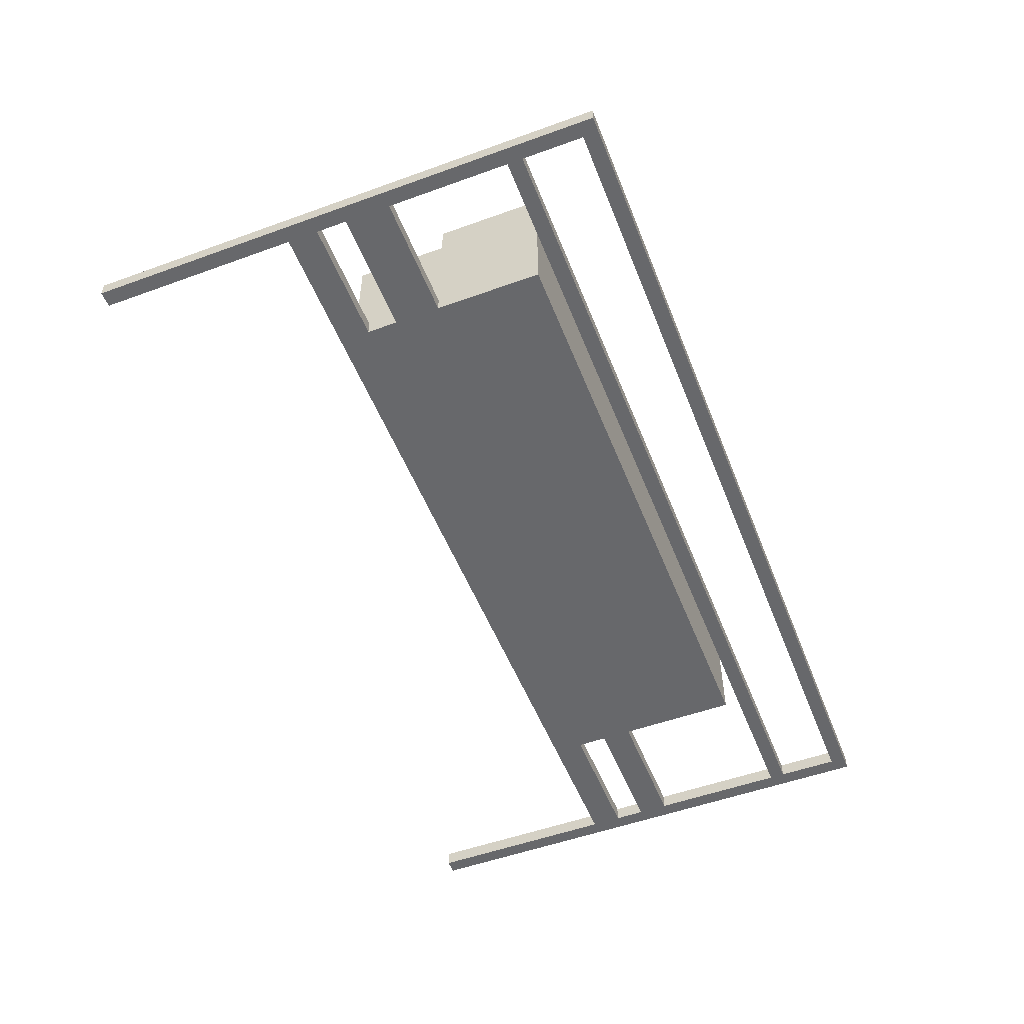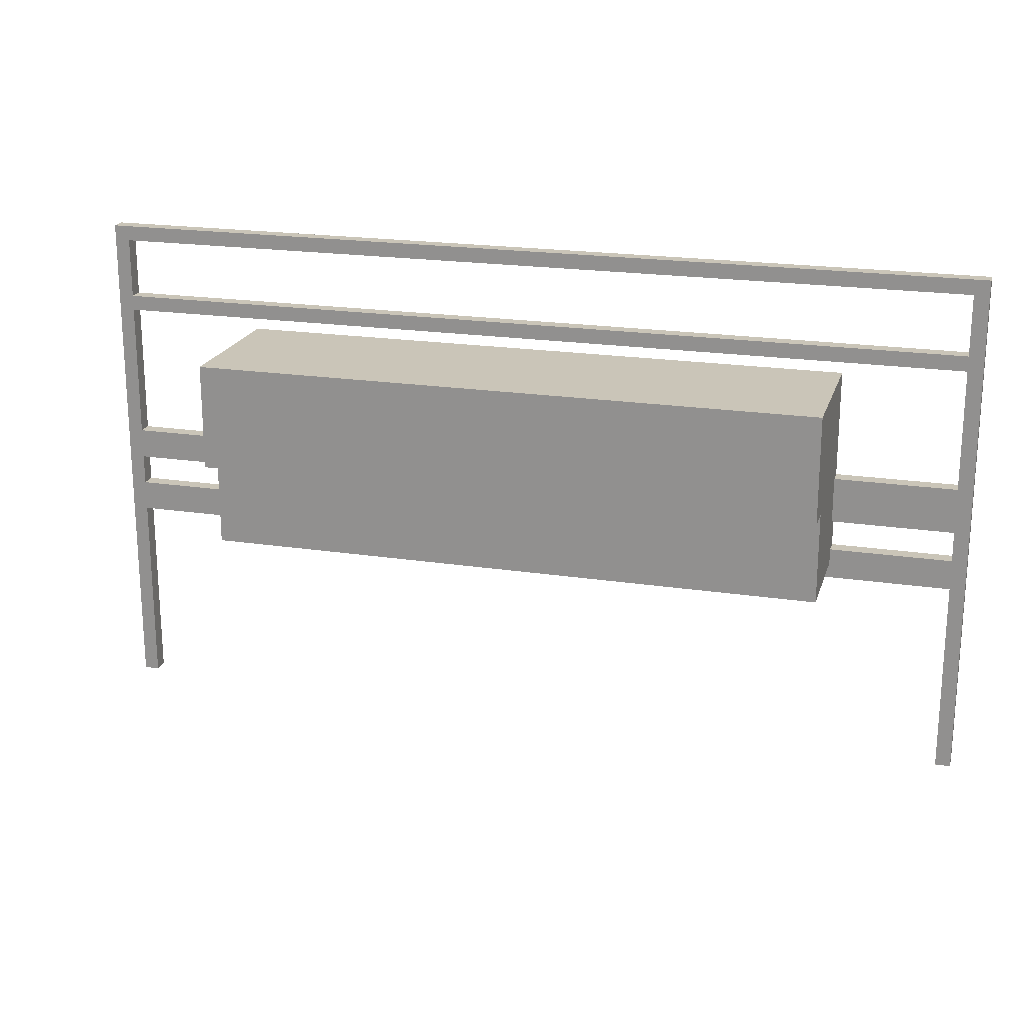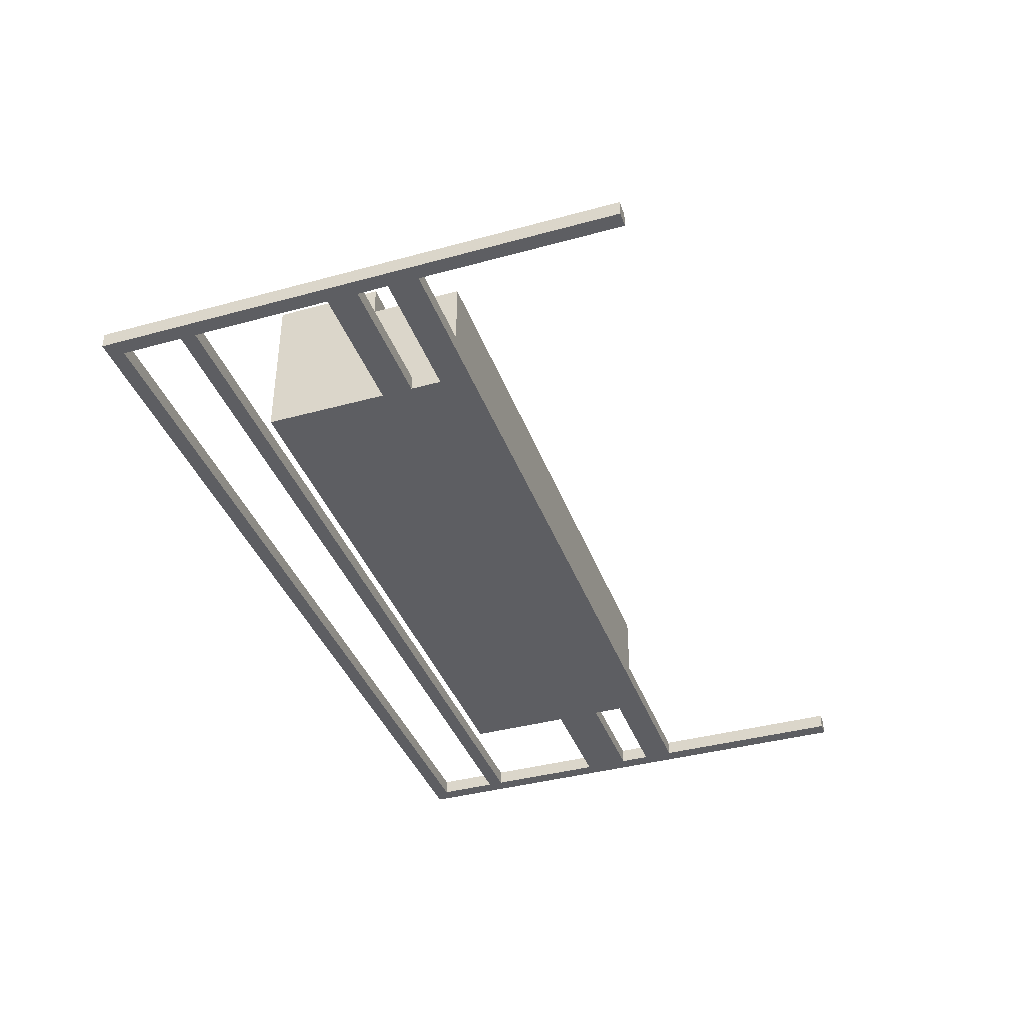
<metadata>
{"format":"obj","ext":"obj","renderer":"f3d","projection":"perspective","resolution":1024,"background":"white","views":[{"elev":-52.5,"azim":111.3,"up":"+Z"},{"elev":20.4,"azim":15.6,"up":"+Y"},{"elev":-38.9,"azim":-71.0,"up":"+Z"}]}
</metadata>
<code>
v -30 0 -4
v -30 0 -5
v -30 15 -4
v -30 15 -5
v -30 25 -4
v -30 25 -5
v -30 34 -4
v -30 34 -5
f -6 -7 -8
f -5 -7 -6
f -4 -5 -6
f -3 -5 -4
f -2 -3 -4
f -1 -3 -2
v -20 14 3
v -20 14 -3
v -20 14 -4
v -20 15 -4
v -20 15 -5
v -20 17 -4
v -20 17 -5
v -20 19 -4
v -20 19 -5
v -20 20 5
v -20 20 3
v -20 20 -3
v -20 20 -4
v -20 20 -5
v -20 22 5
v -20 22 4
v -20 22 -4
v -20 25 5
v -20 25 4
v -20 26 5
v -20 26 4
v -20 27 5
v -20 27 4
v -20 27 -4
v -20 27 -5
f -22 -23 -24
f -20 -22 -24
f -20 -21 -22
f -19 -21 -20
f -18 -20 -24
f -15 -24 -25
f -14 -18 -24
f -14 -24 -15
f -13 -17 -18
f -13 -18 -14
f -12 -17 -13
f -11 -14 -15
f -11 -15 -16
f -11 -12 -13
f -11 -13 -14
f -10 -12 -11
f -9 -12 -10
f -8 -10 -11
f -7 -9 -10
f -7 -10 -8
f -6 -7 -8
f -5 -9 -7
f -5 -7 -6
f -4 -5 -6
f -3 -9 -5
f -3 -5 -4
f -2 -12 -9
f -2 -9 -3
f -1 -12 -2
v 29 0 -4
v 29 0 -5
v 29 11 -4
v 29 11 -5
v 29 13 -4
v 29 13 -5
v 29 15 -4
v 29 15 -5
v 29 17 -4
v 29 17 -5
v 29 20 -4
v 29 20 -5
v 29 26 -4
v 29 26 -5
v 29 28 -4
v 29 28 -5
v 29 29 -4
v 29 29 -5
v 29 33 -4
v 29 33 -5
f -18 -19 -20
f -17 -19 -18
f -16 -17 -18
f -15 -17 -16
f -12 -13 -14
f -11 -13 -12
f -8 -9 -10
f -7 -9 -8
f -6 -7 -8
f -5 -7 -6
f -2 -3 -4
f -1 -3 -2
v -29 0 -4
v -29 0 -5
v -29 13 -4
v -29 13 -5
v -29 15 -4
v -29 15 -5
v -29 17 -4
v -29 17 -5
v -29 19 -4
v -29 19 -5
v -29 25 -4
v -29 25 -5
v -29 28 -4
v -29 28 -5
v -29 29 -4
v -29 29 -5
v -29 33 -4
v -29 33 -5
f -18 -17 -16
f -16 -17 -15
f -14 -13 -12
f -12 -13 -11
f -10 -9 -8
f -8 -9 -7
f -8 -7 -6
f -6 -7 -5
f -4 -3 -2
f -2 -3 -1
v 21 14 3
v 21 14 -3
v 21 14 -4
v 21 15 -4
v 21 15 -5
v 21 17 -4
v 21 17 -5
v 21 20 5
v 21 20 3
v 21 20 -3
v 21 20 -4
v 21 20 -5
v 21 23 4
v 21 23 -4
v 21 27 5
v 21 27 4
v 21 27 -4
v 21 27 -5
f -17 -16 -15
f -17 -15 -13
f -15 -14 -13
f -13 -14 -12
f -18 -17 -10
f -17 -13 -9
f -10 -17 -9
f -9 -13 -8
f -11 -10 -6
f -8 -7 -6
f -9 -8 -6
f -10 -9 -6
f -6 -7 -5
f -11 -6 -4
f -6 -5 -3
f -4 -6 -3
f -5 -7 -2
f -3 -5 -2
f -2 -7 -1
v 30 0 -4
v 30 0 -5
v 30 11 -4
v 30 11 -5
v 30 15 -4
v 30 15 -5
v 30 26 -4
v 30 26 -5
v 30 34 -4
v 30 34 -5
f -10 -9 -8
f -8 -9 -7
f -8 -7 -6
f -6 -7 -5
f -6 -5 -4
f -4 -5 -3
f -4 -3 -2
f -2 -3 -1
v -20 20 5
v -20 22 5
v -20 25 5
v -20 26 5
v -20 27 5
v -19 20 5
v -19 22 5
v -19 25 5
v -19 26 5
v -7 26 5
v -7 27 5
v -6 26 5
v -6 27 5
v -3 26 5
v -3 27 5
v 1 26 5
v 1 27 5
v 17 26 5
v 17 27 5
v 20 20 5
v 20 26 5
v 21 20 5
v 21 27 5
f -18 -22 -23
f -17 -21 -22
f -17 -22 -18
f -16 -20 -21
f -16 -21 -17
f -15 -19 -20
f -15 -20 -16
f -14 -16 -17
f -14 -19 -15
f -14 -15 -16
f -14 -17 -18
f -13 -19 -14
f -12 -14 -18
f -12 -13 -14
f -11 -13 -12
f -10 -12 -18
f -10 -11 -12
f -9 -11 -10
f -8 -10 -18
f -8 -9 -10
f -7 -9 -8
f -6 -8 -18
f -6 -7 -8
f -5 -7 -6
f -4 -6 -18
f -3 -5 -6
f -3 -6 -4
f -2 -3 -4
f -1 -5 -3
f -1 -3 -2
v -20 14 3
v -20 20 3
v -19 20 3
v 20 20 3
v 21 14 3
v 21 20 3
f -4 -5 -6
f -3 -4 -6
f -2 -3 -6
f -1 -3 -2
v -30 0 -4
v -30 15 -4
v -30 25 -4
v -30 34 -4
v -29 0 -4
v -29 13 -4
v -29 15 -4
v -29 17 -4
v -29 19 -4
v -29 25 -4
v -29 28 -4
v -29 29 -4
v -29 33 -4
v -29 34 -4
v -20 14 -4
v -20 15 -4
v -20 17 -4
v -20 19 -4
v -19 14 -4
v -17 33 -4
v -17 34 -4
v -11 13 -4
v -11 14 -4
v -11 33 -4
v -11 34 -4
v -2 33 -4
v -2 34 -4
v 8 33 -4
v 8 34 -4
v 13 33 -4
v 13 34 -4
v 16 33 -4
v 16 34 -4
v 20 14 -4
v 21 14 -4
v 21 15 -4
v 21 17 -4
v 21 20 -4
v 22 13 -4
v 22 14 -4
v 26 14 -4
v 26 15 -4
v 27 13 -4
v 27 14 -4
v 27 15 -4
v 29 0 -4
v 29 11 -4
v 29 13 -4
v 29 14 -4
v 29 15 -4
v 29 17 -4
v 29 20 -4
v 29 26 -4
v 29 28 -4
v 29 29 -4
v 29 33 -4
v 29 34 -4
v 30 0 -4
v 30 11 -4
v 30 15 -4
v 30 26 -4
v 30 34 -4
f -58 -61 -62
f -57 -61 -58
f -56 -60 -61
f -56 -61 -57
f -55 -60 -56
f -54 -60 -55
f -53 -59 -60
f -53 -60 -54
f -52 -59 -53
f -51 -59 -52
f -50 -59 -51
f -49 -59 -50
f -48 -56 -57
f -47 -56 -48
f -46 -54 -55
f -45 -54 -46
f -44 -48 -57
f -43 -49 -50
f -42 -49 -43
f -41 -44 -57
f -40 -44 -41
f -39 -42 -43
f -38 -42 -39
f -37 -38 -39
f -36 -38 -37
f -35 -36 -37
f -34 -36 -35
f -33 -34 -35
f -32 -34 -33
f -31 -32 -33
f -30 -32 -31
f -29 -40 -41
f -28 -29 -41
f -24 -28 -41
f -23 -27 -28
f -23 -28 -24
f -22 -23 -24
f -22 -27 -23
f -21 -27 -22
f -20 -22 -24
f -19 -21 -22
f -19 -22 -20
f -18 -21 -19
f -15 -19 -20
f -14 -18 -19
f -14 -19 -15
f -13 -18 -14
f -12 -25 -26
f -11 -25 -12
f -9 -51 -52
f -8 -51 -9
f -7 -30 -31
f -6 -30 -7
f -5 -16 -17
f -4 -13 -14
f -4 -16 -5
f -4 -14 -15
f -4 -15 -16
f -3 -10 -11
f -3 -13 -4
f -3 -12 -13
f -3 -11 -12
f -2 -8 -9
f -2 -10 -3
f -2 -6 -7
f -2 -7 -8
f -2 -9 -10
f -1 -6 -2
v -30 0 -5
v -30 15 -5
v -30 25 -5
v -30 34 -5
v -29 0 -5
v -29 13 -5
v -29 15 -5
v -29 17 -5
v -29 19 -5
v -29 25 -5
v -29 28 -5
v -29 29 -5
v -29 33 -5
v -29 34 -5
v -20 15 -5
v -20 17 -5
v -20 19 -5
v -20 20 -5
v -20 27 -5
v -19 20 -5
v -19 26 -5
v -17 33 -5
v -17 34 -5
v -16 19 -5
v -16 20 -5
v -11 13 -5
v -11 14 -5
v -11 17 -5
v -11 18 -5
v -11 33 -5
v -11 34 -5
v -3 17 -5
v -3 18 -5
v -2 33 -5
v -2 34 -5
v 4 17 -5
v 4 19 -5
v 8 19 -5
v 8 20 -5
v 8 33 -5
v 8 34 -5
v 13 33 -5
v 13 34 -5
v 16 33 -5
v 16 34 -5
v 20 20 -5
v 20 26 -5
v 21 15 -5
v 21 17 -5
v 21 20 -5
v 21 27 -5
v 22 13 -5
v 22 14 -5
v 26 14 -5
v 26 15 -5
v 27 13 -5
v 27 14 -5
v 27 15 -5
v 29 0 -5
v 29 11 -5
v 29 13 -5
v 29 14 -5
v 29 15 -5
v 29 17 -5
v 29 20 -5
v 29 26 -5
v 29 28 -5
v 29 29 -5
v 29 33 -5
v 29 34 -5
v 30 0 -5
v 30 11 -5
v 30 15 -5
v 30 26 -5
v 30 34 -5
f -75 -74 -71
f -71 -74 -70
f -74 -73 -69
f -70 -74 -69
f -69 -73 -68
f -68 -73 -67
f -73 -72 -66
f -67 -73 -66
f -66 -72 -65
f -65 -72 -64
f -64 -72 -63
f -63 -72 -62
f -70 -69 -61
f -68 -67 -60
f -60 -67 -59
f -59 -58 -56
f -58 -57 -56
f -56 -57 -55
f -63 -62 -54
f -54 -62 -53
f -60 -59 -52
f -59 -56 -52
f -56 -55 -51
f -52 -56 -51
f -70 -61 -50
f -61 -60 -50
f -50 -60 -49
f -52 -51 -48
f -49 -60 -48
f -60 -52 -48
f -48 -51 -47
f -54 -53 -46
f -46 -53 -45
f -49 -48 -44
f -48 -47 -44
f -47 -51 -43
f -44 -47 -43
f -46 -45 -42
f -42 -45 -41
f -49 -44 -40
f -44 -43 -40
f -43 -51 -39
f -40 -43 -39
f -40 -39 -38
f -39 -51 -38
f -51 -55 -37
f -38 -51 -37
f -42 -41 -36
f -36 -41 -35
f -36 -35 -34
f -34 -35 -33
f -34 -33 -32
f -32 -33 -31
f -37 -55 -30
f -38 -37 -30
f -55 -57 -29
f -30 -55 -29
f -49 -40 -28
f -40 -38 -27
f -28 -40 -27
f -38 -30 -27
f -30 -29 -26
f -27 -30 -26
f -29 -57 -25
f -26 -29 -25
f -50 -49 -24
f -49 -28 -23
f -24 -49 -23
f -24 -23 -22
f -23 -28 -22
f -22 -28 -21
f -24 -22 -20
f -22 -21 -19
f -20 -22 -19
f -19 -21 -18
f -20 -19 -15
f -19 -18 -14
f -15 -19 -14
f -14 -18 -13
f -27 -26 -12
f -12 -26 -11
f -65 -64 -9
f -9 -64 -8
f -32 -31 -7
f -7 -31 -6
f -17 -16 -5
f -14 -13 -4
f -5 -16 -4
f -15 -14 -4
f -16 -15 -4
f -11 -10 -3
f -4 -13 -3
f -12 -11 -3
f -13 -12 -3
f -9 -8 -2
f -3 -10 -2
f -7 -6 -2
f -8 -7 -2
f -10 -9 -2
f -2 -6 -1
v -30 0 -4
v -29 0 -4
v 29 0 -4
v 30 0 -4
v -30 0 -5
v -29 0 -5
v 29 0 -5
v 30 0 -5
f -4 -7 -8
f -3 -7 -4
f -2 -5 -6
f -1 -5 -2
v -29 13 -4
v -11 13 -4
v 22 13 -4
v 27 13 -4
v 29 13 -4
v -29 13 -5
v -11 13 -5
v 22 13 -5
v 27 13 -5
v 29 13 -5
f -5 -9 -10
f -4 -8 -9
f -4 -9 -5
f -3 -7 -8
f -3 -8 -4
f -2 -6 -7
f -2 -7 -3
f -1 -6 -2
v -20 14 3
v 21 14 3
v -20 14 -3
v -19 14 -3
v 20 14 -3
v 21 14 -3
v -20 14 -4
v -19 14 -4
v -11 14 -4
v 20 14 -4
v 21 14 -4
f -9 -10 -11
f -8 -10 -9
f -7 -10 -8
f -6 -10 -7
f -5 -8 -9
f -4 -7 -8
f -4 -8 -5
f -3 -7 -4
f -2 -6 -7
f -2 -7 -3
f -1 -6 -2
v -29 17 -4
v -20 17 -4
v 21 17 -4
v 29 17 -4
v -29 17 -5
v -20 17 -5
v 21 17 -5
v 29 17 -5
f -4 -7 -8
f -3 -7 -4
f -2 -5 -6
f -1 -5 -2
v -20 20 5
v -19 20 5
v 20 20 5
v 21 20 5
v -20 20 3
v -19 20 3
v 20 20 3
v 21 20 3
f -4 -7 -8
f -3 -6 -7
f -3 -7 -4
f -2 -5 -6
f -2 -6 -3
f -1 -5 -2
v -29 28 -4
v 29 28 -4
v -29 28 -5
v 29 28 -5
f -2 -3 -4
f -1 -3 -2
v -29 33 -4
v -17 33 -4
v -11 33 -4
v -2 33 -4
v 8 33 -4
v 13 33 -4
v 16 33 -4
v 29 33 -4
v -29 33 -5
v -17 33 -5
v -11 33 -5
v -2 33 -5
v 8 33 -5
v 13 33 -5
v 16 33 -5
v 29 33 -5
f -8 -15 -16
f -7 -14 -15
f -7 -15 -8
f -6 -13 -14
f -6 -14 -7
f -5 -12 -13
f -5 -13 -6
f -4 -11 -12
f -4 -12 -5
f -3 -10 -11
f -3 -11 -4
f -2 -9 -10
f -2 -10 -3
f -1 -9 -2
v -29 15 -4
v -20 15 -4
v 21 15 -4
v 26 15 -4
v 27 15 -4
v 29 15 -4
v -29 15 -5
v -20 15 -5
v 21 15 -5
v 26 15 -5
v 27 15 -5
v 29 15 -5
f -12 -11 -6
f -6 -11 -5
f -10 -9 -4
f -9 -8 -3
f -4 -9 -3
f -8 -7 -2
f -3 -8 -2
f -2 -7 -1
v -29 19 -4
v -20 19 -4
v -29 19 -5
v -20 19 -5
f -4 -3 -2
f -2 -3 -1
v 21 20 -4
v 29 20 -4
v 21 20 -5
v 29 20 -5
f -4 -3 -2
f -2 -3 -1
v -20 27 5
v -7 27 5
v -6 27 5
v -3 27 5
v 1 27 5
v 17 27 5
v 21 27 5
v -20 27 4
v -19 27 4
v -7 27 4
v -6 27 4
v -3 27 4
v 1 27 4
v 17 27 4
v 19 27 4
v 21 27 4
v -18 27 3
v 18 27 3
v -17 27 2
v -16 27 2
v -15 27 2
v -14 27 2
v -10 27 2
v -8 27 2
v -7 27 2
v -4 27 2
v -3 27 2
v -1 27 2
v 2 27 2
v 4 27 2
v 5 27 2
v 8 27 2
v 9 27 2
v 10 27 2
v 11 27 2
v 13 27 2
v 14 27 2
v 15 27 2
v 16 27 2
v -16 27 1
v -15 27 1
v -14 27 1
v -13 27 1
v -11 27 1
v -9 27 1
v -8 27 1
v -7 27 1
v -6 27 1
v -1 27 1
v 0 27 1
v 1 27 1
v 2 27 1
v 3 27 1
v 4 27 1
v 5 27 1
v 6 27 1
v 8 27 1
v 9 27 1
v 10 27 1
v 11 27 1
v 13 27 1
v 14 27 1
v 15 27 1
v 16 27 1
v -17 27 -0
v -16 27 -0
v -13 27 -0
v -11 27 -0
v -9 27 -0
v -8 27 -0
v -7 27 -0
v -6 27 -0
v -5 27 -0
v -4 27 -0
v -3 27 -0
v -2 27 -0
v 3 27 -0
v 4 27 -0
v 5 27 -0
v 6 27 -0
v 8 27 -0
v 9 27 -0
v 10 27 -0
v 11 27 -0
v 13 27 -0
v 14 27 -0
v 15 27 -0
v 16 27 -0
v -17 27 -1
v -10 27 -1
v -8 27 -1
v -7 27 -1
v -5 27 -1
v -2 27 -1
v 0 27 -1
v 1 27 -1
v 4 27 -1
v 5 27 -1
v 8 27 -1
v 9 27 -1
v 10 27 -1
v 11 27 -1
v 13 27 -1
v 14 27 -1
v 15 27 -1
v 16 27 -1
v -18 27 -2
v 18 27 -2
v -19 27 -3
v 19 27 -3
v -20 27 -4
v 21 27 -4
v -20 27 -5
v 21 27 -5
f -114 -113 -107
f -107 -113 -106
f -113 -112 -105
f -106 -113 -105
f -112 -111 -104
f -105 -112 -104
f -111 -110 -103
f -104 -111 -103
f -110 -109 -102
f -103 -110 -102
f -109 -108 -101
f -102 -109 -101
f -101 -108 -100
f -100 -108 -99
f -103 -102 -98
f -106 -105 -98
f -105 -104 -98
f -101 -100 -98
f -102 -101 -98
f -104 -103 -98
f -98 -100 -97
f -98 -97 -96
f -96 -97 -95
f -95 -97 -94
f -94 -97 -93
f -93 -97 -92
f -92 -97 -91
f -91 -97 -90
f -90 -97 -89
f -89 -97 -88
f -88 -97 -87
f -87 -97 -86
f -86 -97 -85
f -85 -97 -84
f -84 -97 -83
f -83 -97 -82
f -82 -97 -81
f -81 -97 -80
f -80 -97 -79
f -79 -97 -78
f -78 -97 -77
f -77 -97 -76
f -96 -95 -75
f -95 -94 -75
f -94 -93 -74
f -75 -94 -74
f -93 -92 -73
f -74 -93 -73
f -73 -92 -72
f -72 -92 -71
f -92 -91 -70
f -91 -90 -69
f -70 -91 -69
f -90 -89 -68
f -69 -90 -68
f -68 -89 -67
f -88 -87 -66
f -87 -86 -66
f -66 -86 -65
f -65 -86 -64
f -86 -85 -63
f -64 -86 -63
f -63 -85 -62
f -85 -84 -61
f -62 -85 -61
f -84 -83 -60
f -61 -84 -60
f -60 -83 -59
f -83 -82 -58
f -59 -83 -58
f -82 -81 -57
f -58 -82 -57
f -81 -80 -56
f -57 -81 -56
f -80 -79 -55
f -56 -80 -55
f -79 -78 -54
f -55 -79 -54
f -78 -77 -53
f -54 -78 -53
f -77 -76 -52
f -53 -77 -52
f -76 -97 -51
f -52 -76 -51
f -98 -96 -50
f -96 -75 -50
f -75 -74 -49
f -50 -75 -49
f -74 -73 -49
f -73 -72 -49
f -72 -71 -48
f -49 -72 -48
f -71 -92 -47
f -48 -71 -47
f -92 -70 -46
f -70 -69 -46
f -68 -67 -46
f -69 -68 -46
f -46 -67 -45
f -45 -67 -44
f -67 -89 -43
f -44 -67 -43
f -43 -89 -42
f -89 -88 -41
f -42 -89 -41
f -66 -65 -40
f -41 -88 -40
f -88 -66 -40
f -40 -65 -39
f -63 -62 -38
f -62 -61 -38
f -60 -59 -38
f -61 -60 -38
f -64 -63 -38
f -38 -59 -37
f -37 -59 -36
f -59 -58 -35
f -36 -59 -35
f -58 -57 -34
f -35 -58 -34
f -57 -56 -33
f -34 -57 -33
f -56 -55 -32
f -33 -56 -32
f -55 -54 -31
f -32 -55 -31
f -54 -53 -30
f -31 -54 -30
f -53 -52 -29
f -30 -53 -29
f -52 -51 -28
f -29 -52 -28
f -51 -97 -27
f -28 -51 -27
f -98 -50 -26
f -49 -48 -26
f -48 -47 -26
f -50 -49 -26
f -47 -92 -25
f -26 -47 -25
f -46 -45 -25
f -92 -46 -25
f -45 -44 -24
f -25 -45 -24
f -43 -42 -23
f -24 -44 -23
f -44 -43 -23
f -42 -41 -22
f -23 -42 -22
f -40 -39 -22
f -41 -40 -22
f -39 -65 -21
f -22 -39 -21
f -65 -64 -20
f -21 -65 -20
f -38 -37 -19
f -20 -64 -19
f -64 -38 -19
f -37 -36 -18
f -19 -37 -18
f -36 -35 -17
f -18 -36 -17
f -35 -34 -17
f -34 -33 -16
f -17 -34 -16
f -33 -32 -15
f -16 -33 -15
f -32 -31 -14
f -15 -32 -14
f -31 -30 -13
f -14 -31 -13
f -30 -29 -12
f -13 -30 -12
f -29 -28 -11
f -12 -29 -11
f -28 -27 -10
f -11 -28 -10
f -27 -97 -9
f -10 -27 -9
f -106 -98 -8
f -13 -12 -8
f -10 -9 -8
f -19 -18 -8
f -20 -19 -8
f -17 -16 -8
f -18 -17 -8
f -23 -22 -8
f -22 -21 -8
f -24 -23 -8
f -26 -25 -8
f -25 -24 -8
f -21 -20 -8
f -98 -26 -8
f -12 -11 -8
f -11 -10 -8
f -14 -13 -8
f -16 -15 -8
f -15 -14 -8
f -9 -97 -7
f -8 -9 -7
f -97 -100 -7
f -107 -106 -6
f -106 -8 -6
f -8 -7 -6
f -7 -100 -5
f -6 -7 -5
f -100 -99 -5
f -107 -6 -4
f -6 -5 -4
f -5 -99 -3
f -4 -5 -3
f -4 -3 -2
f -2 -3 -1
v -29 29 -4
v 29 29 -4
v -29 29 -5
v 29 29 -5
f -4 -3 -2
f -2 -3 -1
v -30 34 -4
v -29 34 -4
v -17 34 -4
v -11 34 -4
v -2 34 -4
v 8 34 -4
v 13 34 -4
v 16 34 -4
v 29 34 -4
v 30 34 -4
v -30 34 -5
v -29 34 -5
v -17 34 -5
v -11 34 -5
v -2 34 -5
v 8 34 -5
v 13 34 -5
v 16 34 -5
v 29 34 -5
v 30 34 -5
f -20 -19 -10
f -19 -18 -9
f -10 -19 -9
f -18 -17 -8
f -9 -18 -8
f -17 -16 -7
f -8 -17 -7
f -16 -15 -6
f -7 -16 -6
f -15 -14 -5
f -6 -15 -5
f -14 -13 -4
f -5 -14 -4
f -13 -12 -3
f -4 -13 -3
f -12 -11 -2
f -3 -12 -2
f -2 -11 -1

</code>
